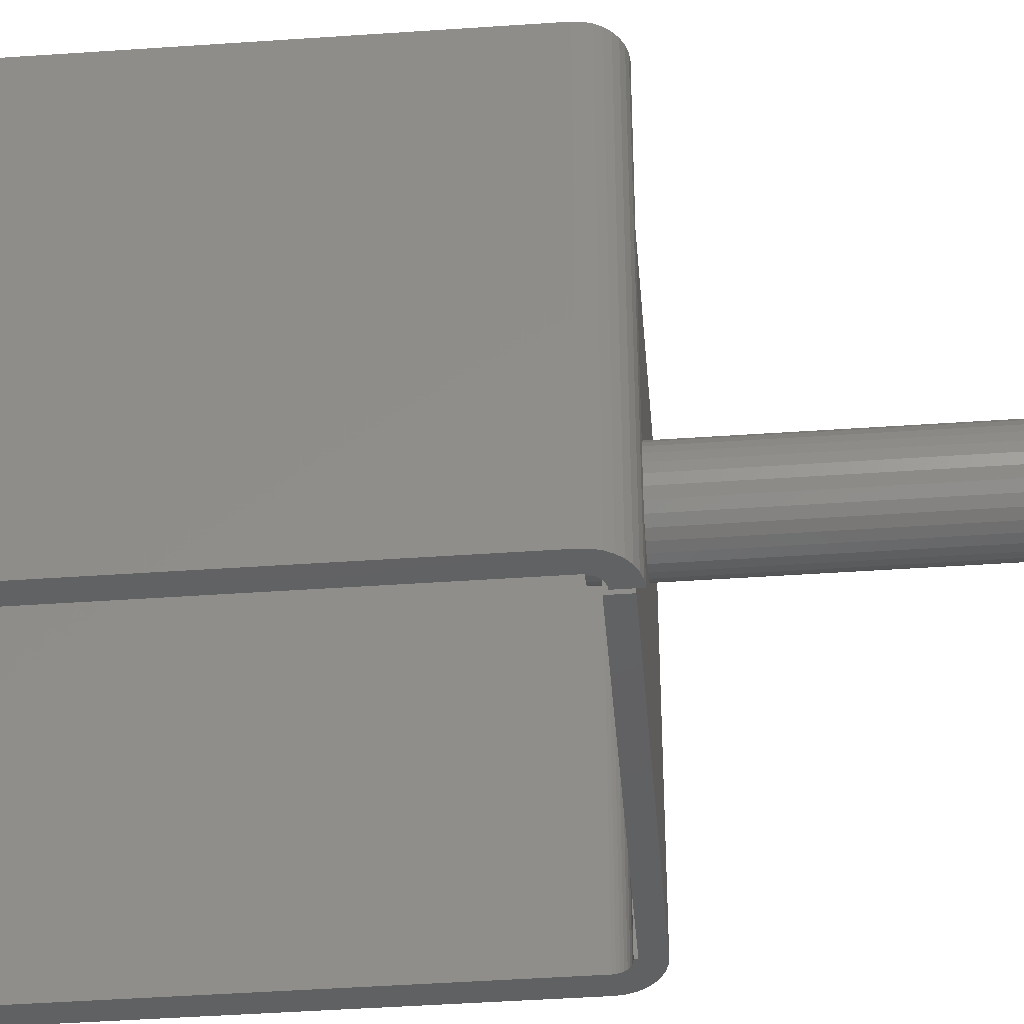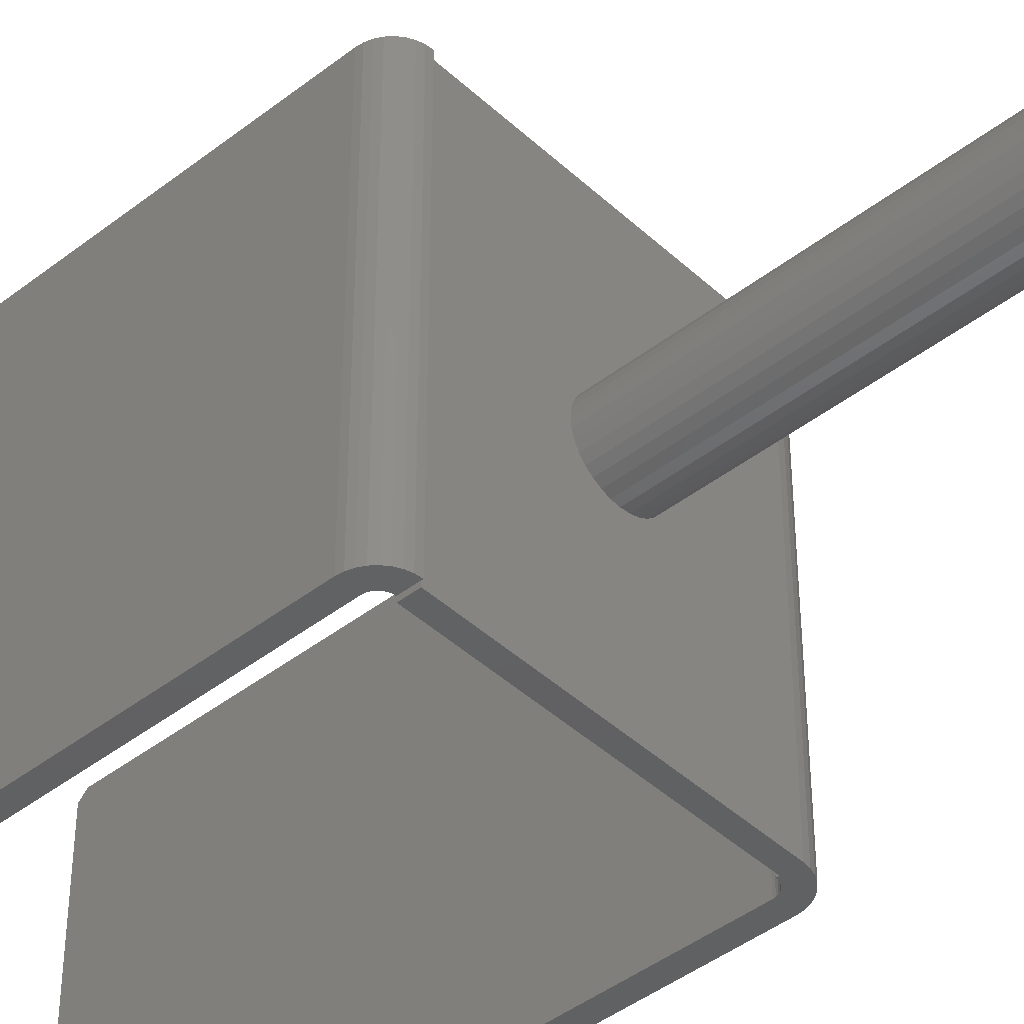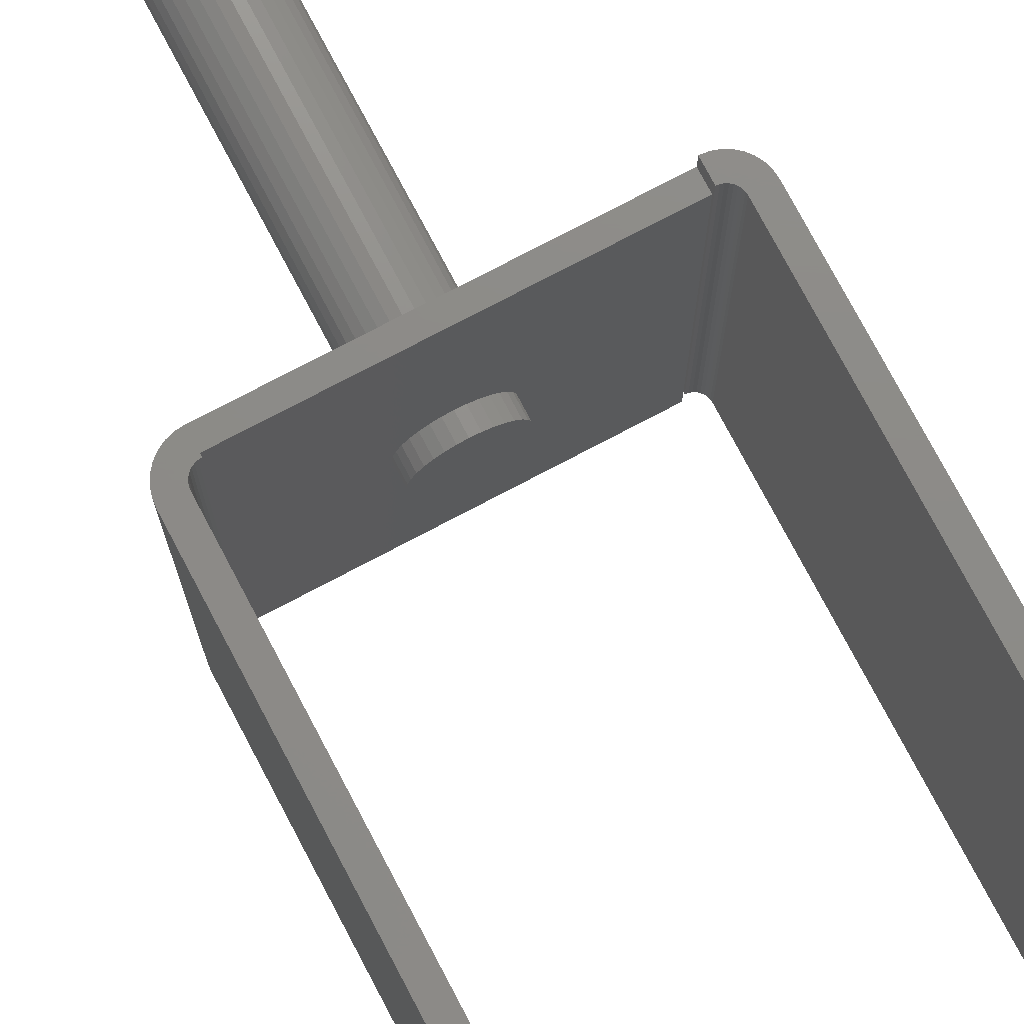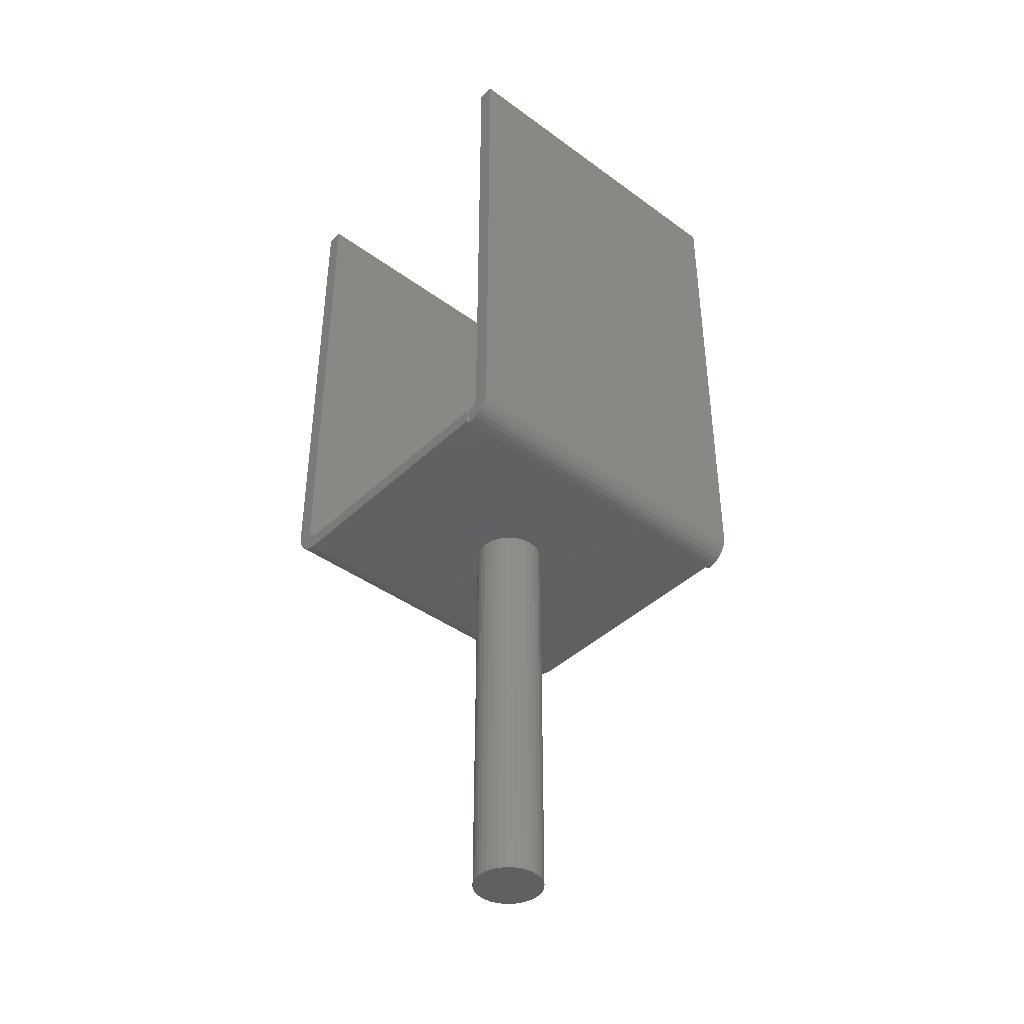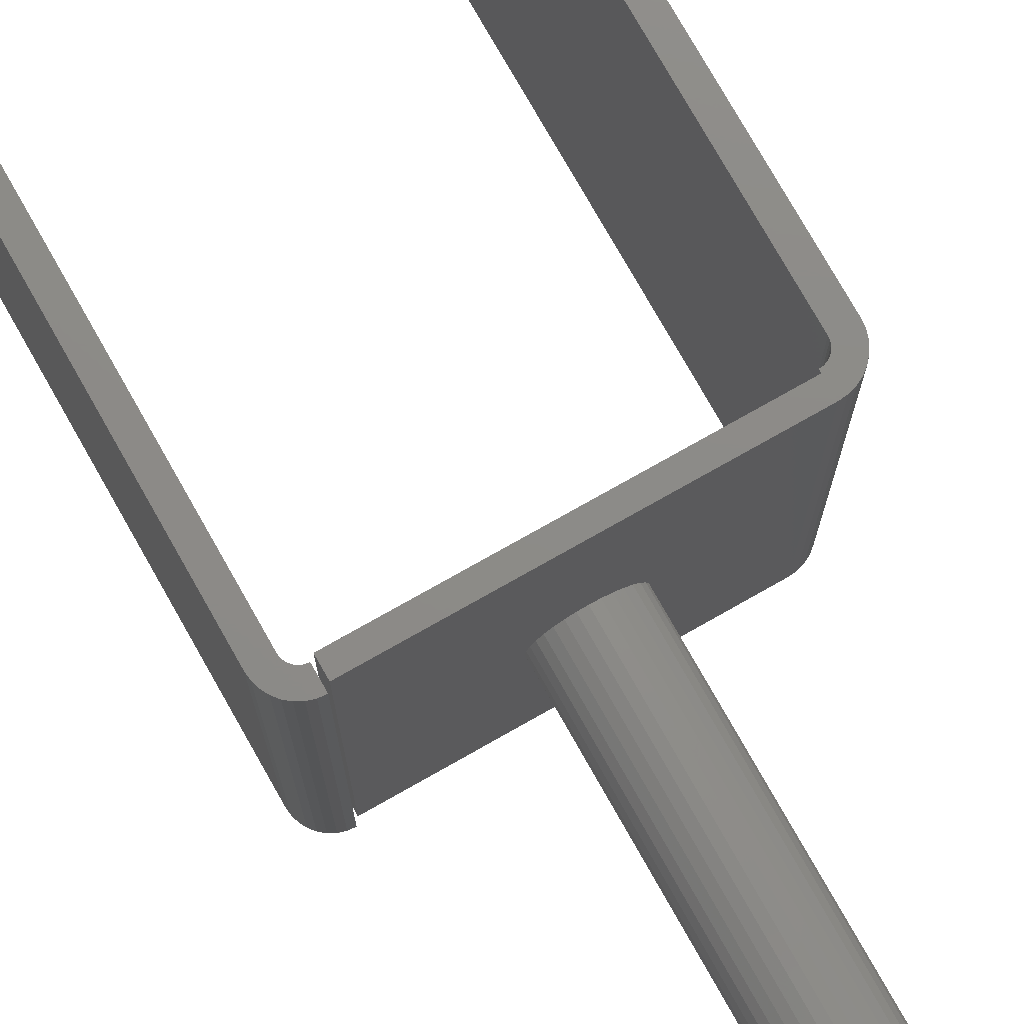
<metadata>
{"format":"stl","ext":"stl","renderer":"f3d","projection":"perspective","resolution":1024,"background":"white","views":[{"elev":-43.5,"azim":-85.3,"up":"+Z"},{"elev":-43.3,"azim":-47.4,"up":"+Z"},{"elev":76.0,"azim":152.2,"up":"+Z"},{"elev":-41.6,"azim":-131.4,"up":"+Y"},{"elev":76.2,"azim":-29.5,"up":"+Z"}]}
</metadata>
<code>
# stl→obj: 216 verts, 424 faces
v -0.1464 0.2145 0.1797
v -0.1471 0.2166 0.1797
v -0.1635 0.2133 0.1797
v -0.1454 0.2125 0.1797
v -0.1383 0.2078 0.1797
v -0.1404 0.2084 0.1797
v -0.1594 0.2032 0.1797
v -0.1641 0.2188 0.1797
v -0.1473 0.2188 0.1797
v -0.1473 0.75 0.1797
v -0.1641 0.75 0.1797
v -0.1361 0.2076 0.1797
v -0.1559 0.199 0.1797
v -0.1516 0.1955 0.1797
v -0.1468 0.1929 0.1797
v -0.1416 0.1913 0.1797
v -0.1361 0.1908 0.1797
v -0.1619 0.2081 0.1797
v -0.1423 0.2095 0.1797
v -0.144 0.2108 0.1797
v -0.1635 0.2133 -0.1797
v -0.1471 0.2166 -0.1797
v -0.1464 0.2145 -0.1797
v -0.1454 0.2125 -0.1797
v -0.1594 0.2032 -0.1797
v -0.1404 0.2084 -0.1797
v -0.1383 0.2078 -0.1797
v -0.1641 0.2188 -0.1797
v -0.1641 0.75 -0.1797
v -0.1473 0.75 -0.1797
v -0.1473 0.2188 -0.1797
v -0.1361 0.2076 -0.1797
v -0.1361 0.1908 -0.1797
v -0.1416 0.1913 -0.1797
v -0.1468 0.1929 -0.1797
v -0.1516 0.1955 -0.1797
v -0.1559 0.199 -0.1797
v -0.1619 0.2081 -0.1797
v -0.144 0.2108 -0.1797
v -0.1423 0.2095 -0.1797
v 0.1445 0.2245 -0.1797
v 0.1445 0.2245 0.1797
v 0.1445 0.75 -0.1797
v 0.1445 0.7422 0.1797
v 0.1445 0.75 0.1719
v 0.162 0.75 -0.1797
v 0.162 0.75 0.1719
v 0.162 0.2245 0.1797
v 0.162 0.2245 -0.1797
v 0.162 0.7422 0.1797
v 0.149 0.2002 0.1797
v 0.1535 0.2039 0.1797
v 0.1571 0.2083 0.1797
v 0.1598 0.2133 0.1797
v 0.1614 0.2188 0.1797
v 0.144 0.1975 0.1797
v 0.1436 0.22 0.1797
v 0.1425 0.218 0.1797
v 0.1411 0.2162 0.1797
v 0.1393 0.2148 0.1797
v 0.1385 0.1959 0.1797
v 0.1443 0.2222 0.1797
v 0.1373 0.2137 0.1797
v 0.1351 0.2131 0.1797
v 0.1328 0.2128 0.1797
v 0.1328 0.2104 0.1797
v 0.1328 0.1953 0.1797
v -0.1328 0.2104 0.1797
v -0.1328 0.1953 0.1797
v 0.1598 0.2133 -0.1797
v 0.1614 0.2188 -0.1797
v 0.1328 0.2104 -0.1797
v 0.1328 0.2128 -0.1797
v 0.1351 0.2131 -0.1797
v 0.1328 0.1953 -0.1797
v -0.1328 0.1953 -0.1797
v -0.1328 0.2104 -0.1797
v 0.1571 0.2083 -0.1797
v 0.1535 0.2039 -0.1797
v 0.149 0.2002 -0.1797
v 0.144 0.1975 -0.1797
v 0.1385 0.1959 -0.1797
v 0.1411 0.2162 -0.1797
v 0.1425 0.218 -0.1797
v 0.1436 0.22 -0.1797
v 0.1443 0.2222 -0.1797
v 0.1373 0.2137 -0.1797
v 0.1393 0.2148 -0.1797
v 0.004276 0.1953 -0.03553
v -0.002655 0.1953 -0.03484
v -0.009319 0.1953 -0.03282
v -0.01546 0.1953 -0.02954
v -0.02084 0.1953 -0.02512
v -0.02526 0.1953 -0.01974
v -0.02855 0.1953 -0.0136
v -0.03057 0.1953 -0.006931
v -0.03125 0.1953 4.351e-18
v -0.03057 0.1953 0.006931
v -0.02855 0.1953 0.0136
v -0.02526 0.1953 0.01974
v -0.02084 0.1953 0.02512
v -0.01546 0.1953 0.02954
v -0.009319 0.1953 0.03282
v -0.002655 0.1953 0.03484
v 0.004276 0.1953 0.03553
v 0.03912 0.1953 0.006931
v 0.0398 0.1953 -4.351e-18
v 0.03912 0.1953 -0.006931
v 0.0371 0.1953 -0.0136
v 0.03382 0.1953 -0.01974
v 0.0294 0.1953 -0.02512
v 0.02401 0.1953 -0.02954
v 0.01787 0.1953 -0.03282
v 0.01121 0.1953 -0.03484
v 0.01121 0.1953 0.03484
v 0.01787 0.1953 0.03282
v 0.02401 0.1953 0.02954
v 0.0294 0.1953 0.02512
v 0.03382 0.1953 0.01974
v 0.0371 0.1953 0.0136
v 0.004276 0.2104 0.03553
v -0.002655 0.2104 0.03484
v -0.009319 0.2104 0.03282
v -0.01546 0.2104 0.02954
v -0.02084 0.2104 0.02512
v -0.02526 0.2104 0.01974
v -0.02855 0.2104 0.0136
v -0.03057 0.2104 0.006931
v -0.03125 0.2104 4.351e-18
v -0.03057 0.2104 -0.006931
v -0.02855 0.2104 -0.0136
v -0.02526 0.2104 -0.01974
v -0.02084 0.2104 -0.02512
v -0.01546 0.2104 -0.02954
v -0.009319 0.2104 -0.03282
v -0.002655 0.2104 -0.03484
v 0.004276 0.2104 -0.03553
v 0.03912 0.2104 -0.006931
v 0.0398 0.2104 -4.351e-18
v 0.03912 0.2104 0.006931
v 0.0371 0.2104 0.0136
v 0.03382 0.2104 0.01974
v 0.0294 0.2104 0.02512
v 0.02401 0.2104 0.02954
v 0.01787 0.2104 0.03282
v 0.01121 0.2104 0.03484
v 0.01121 0.2104 -0.03484
v 0.01787 0.2104 -0.03282
v 0.02401 0.2104 -0.02954
v 0.0294 0.2104 -0.02512
v 0.03382 0.2104 -0.01974
v 0.0371 0.2104 -0.0136
v -0.03125 -0.2266 4.351e-18
v -0.03057 -0.2266 0.006931
v -0.02855 -0.2266 0.0136
v -0.02526 -0.2266 0.01974
v -0.02084 -0.2266 0.02512
v -0.01546 -0.2266 0.02954
v -0.009319 -0.2266 0.03282
v -0.002655 -0.2266 0.03484
v 0.004276 -0.2266 0.03553
v 0.01121 -0.2266 0.03484
v 0.01787 -0.2266 0.03282
v 0.02401 -0.2266 0.02954
v 0.0294 -0.2266 0.02512
v 0.03382 -0.2266 0.01974
v 0.0371 -0.2266 0.0136
v 0.03912 -0.2266 0.006931
v 0.0398 -0.2266 -4.351e-18
v -0.03125 0.2266 4.351e-18
v -0.03057 0.2266 0.006931
v -0.02855 0.2266 0.0136
v -0.02526 0.2266 0.01974
v -0.02084 0.2266 0.02512
v -0.01546 0.2266 0.02954
v -0.009319 0.2266 0.03282
v -0.002655 0.2266 0.03484
v 0.004276 0.2266 0.03553
v 0.01121 0.2266 0.03484
v 0.01787 0.2266 0.03282
v 0.02401 0.2266 0.02954
v 0.0294 0.2266 0.02512
v 0.03382 0.2266 0.01974
v 0.0371 0.2266 0.0136
v 0.03912 0.2266 0.006931
v 0.0398 0.2266 -4.351e-18
v 0.03912 -0.2266 -0.006931
v 0.0371 -0.2266 -0.0136
v 0.03382 -0.2266 -0.01974
v 0.0294 -0.2266 -0.02512
v 0.02401 -0.2266 -0.02954
v 0.01787 -0.2266 -0.03282
v 0.01121 -0.2266 -0.03484
v 0.004276 -0.2266 -0.03553
v -0.002655 -0.2266 -0.03484
v -0.009319 -0.2266 -0.03282
v -0.01546 -0.2266 -0.02954
v -0.02084 -0.2266 -0.02512
v -0.02526 -0.2266 -0.01974
v -0.02855 -0.2266 -0.0136
v -0.03057 -0.2266 -0.006931
v 0.03912 0.2266 -0.006931
v 0.0371 0.2266 -0.0136
v 0.03382 0.2266 -0.01974
v 0.0294 0.2266 -0.02512
v 0.02401 0.2266 -0.02954
v 0.01787 0.2266 -0.03282
v 0.01121 0.2266 -0.03484
v 0.004276 0.2266 -0.03553
v -0.002655 0.2266 -0.03484
v -0.009319 0.2266 -0.03282
v -0.01546 0.2266 -0.02954
v -0.02084 0.2266 -0.02512
v -0.02526 0.2266 -0.01974
v -0.02855 0.2266 -0.0136
v -0.03057 0.2266 -0.006931
f 1 2 3
f 1 3 4
f 5 6 7
f 8 3 2
f 8 2 9
f 8 9 10
f 8 10 11
f 12 5 7
f 12 7 13
f 12 13 14
f 12 14 15
f 12 15 16
f 12 16 17
f 18 7 6
f 18 6 19
f 18 19 20
f 18 20 4
f 18 4 3
f 21 22 23
f 24 21 23
f 25 26 27
f 28 29 30
f 28 30 31
f 28 31 22
f 28 22 21
f 32 33 34
f 32 34 35
f 32 35 36
f 32 36 37
f 32 37 25
f 32 25 27
f 38 21 24
f 38 24 39
f 38 39 40
f 38 40 26
f 38 26 25
f 11 29 8
f 8 29 28
f 30 29 10
f 10 29 11
f 9 31 10
f 10 31 30
f 39 19 40
f 40 19 6
f 40 6 26
f 26 6 5
f 26 5 27
f 27 5 12
f 27 12 32
f 19 39 20
f 20 39 24
f 20 24 4
f 4 24 23
f 4 23 1
f 1 23 22
f 1 22 2
f 2 22 31
f 2 31 9
f 33 32 17
f 17 32 12
f 33 17 34
f 34 17 16
f 34 16 35
f 35 16 15
f 35 15 36
f 36 15 14
f 36 14 37
f 37 14 13
f 37 13 25
f 25 13 7
f 25 7 38
f 38 7 18
f 38 18 21
f 21 18 3
f 21 3 28
f 28 3 8
f 41 42 43
f 43 42 44
f 43 44 45
f 46 43 47
f 47 43 45
f 48 49 50
f 50 49 46
f 50 46 47
f 44 42 51
f 44 51 52
f 44 52 53
f 44 53 54
f 44 54 55
f 44 55 48
f 44 48 50
f 56 57 58
f 56 58 59
f 56 59 60
f 56 60 61
f 51 42 62
f 51 62 57
f 51 57 56
f 61 60 63
f 61 63 64
f 61 64 65
f 61 65 66
f 61 66 67
f 68 69 66
f 66 69 67
f 50 47 44
f 44 47 45
f 46 49 70
f 49 71 70
f 72 73 74
f 72 74 75
f 72 75 76
f 72 76 77
f 43 46 70
f 43 70 78
f 43 78 79
f 43 79 80
f 81 82 83
f 81 83 84
f 81 84 85
f 81 85 80
f 80 85 86
f 80 86 41
f 80 41 43
f 82 75 74
f 82 74 87
f 82 87 88
f 82 88 83
f 83 58 84
f 84 58 57
f 84 57 85
f 85 57 62
f 85 62 86
f 86 62 42
f 86 42 41
f 58 83 59
f 59 83 88
f 59 88 60
f 60 88 87
f 60 87 63
f 63 87 74
f 63 74 64
f 64 74 73
f 64 73 65
f 73 72 65
f 65 72 66
f 76 75 89
f 76 89 90
f 76 90 91
f 76 91 92
f 76 92 93
f 76 93 94
f 76 94 95
f 76 95 96
f 76 96 97
f 76 97 98
f 69 76 98
f 69 98 99
f 69 99 100
f 69 100 101
f 69 101 102
f 69 102 103
f 69 103 104
f 69 104 105
f 69 105 67
f 75 67 106
f 75 106 107
f 75 107 108
f 75 108 109
f 75 109 110
f 75 110 111
f 75 111 112
f 75 112 113
f 75 113 114
f 75 114 89
f 67 105 115
f 67 115 116
f 67 116 117
f 67 117 118
f 67 118 119
f 67 119 120
f 67 120 106
f 68 66 121
f 68 121 122
f 68 122 123
f 68 123 124
f 68 124 125
f 68 125 126
f 68 126 127
f 68 127 128
f 68 128 129
f 68 129 130
f 77 68 130
f 77 130 131
f 77 131 132
f 77 132 133
f 77 133 134
f 77 134 135
f 77 135 136
f 77 136 137
f 77 137 72
f 66 72 138
f 66 138 139
f 66 139 140
f 66 140 141
f 66 141 142
f 66 142 143
f 66 143 144
f 66 144 145
f 66 145 146
f 66 146 121
f 72 137 147
f 72 147 148
f 72 148 149
f 72 149 150
f 72 150 151
f 72 151 152
f 72 152 138
f 49 48 71
f 71 48 55
f 71 55 70
f 70 55 54
f 70 54 78
f 78 54 53
f 78 53 79
f 79 53 52
f 79 52 80
f 80 52 51
f 80 51 81
f 81 51 56
f 81 56 82
f 82 56 61
f 82 61 75
f 75 61 67
f 97 153 98
f 98 153 154
f 98 154 99
f 99 154 155
f 99 155 100
f 100 155 156
f 100 156 101
f 101 156 157
f 101 157 102
f 102 157 158
f 102 158 103
f 103 158 159
f 103 159 104
f 104 159 160
f 104 160 105
f 105 160 161
f 105 161 115
f 115 161 162
f 115 162 116
f 116 162 163
f 116 163 117
f 117 163 164
f 117 164 118
f 118 164 165
f 118 165 119
f 119 165 166
f 119 166 120
f 120 166 167
f 120 167 106
f 106 167 168
f 106 168 107
f 107 168 169
f 170 129 171
f 171 129 128
f 171 128 172
f 172 128 127
f 172 127 173
f 173 127 126
f 173 126 174
f 174 126 125
f 174 125 175
f 175 125 124
f 175 124 176
f 176 124 123
f 176 123 177
f 177 123 122
f 177 122 178
f 178 122 121
f 178 121 179
f 179 121 146
f 179 146 180
f 180 146 145
f 180 145 181
f 181 145 144
f 181 144 182
f 182 144 143
f 182 143 183
f 183 143 142
f 183 142 184
f 184 142 141
f 184 141 185
f 185 141 140
f 185 140 186
f 186 140 139
f 107 169 108
f 108 169 187
f 108 187 109
f 109 187 188
f 109 188 110
f 110 188 189
f 110 189 111
f 111 189 190
f 111 190 112
f 112 190 191
f 112 191 113
f 113 191 192
f 113 192 114
f 114 192 193
f 114 193 89
f 89 193 194
f 89 194 90
f 90 194 195
f 90 195 91
f 91 195 196
f 91 196 92
f 92 196 197
f 92 197 93
f 93 197 198
f 93 198 94
f 94 198 199
f 94 199 95
f 95 199 200
f 95 200 96
f 96 200 201
f 96 201 97
f 97 201 153
f 186 139 202
f 202 139 138
f 202 138 203
f 203 138 152
f 203 152 204
f 204 152 151
f 204 151 205
f 205 151 150
f 205 150 206
f 206 150 149
f 206 149 207
f 207 149 148
f 207 148 208
f 208 148 147
f 208 147 209
f 209 147 137
f 209 137 210
f 210 137 136
f 210 136 211
f 211 136 135
f 211 135 212
f 212 135 134
f 212 134 213
f 213 134 133
f 213 133 214
f 214 133 132
f 214 132 215
f 215 132 131
f 215 131 216
f 216 131 130
f 216 130 170
f 170 130 129
f 76 69 77
f 77 69 68
f 161 160 159
f 162 161 159
f 162 159 163
f 163 159 158
f 163 158 164
f 164 158 157
f 164 157 165
f 165 157 156
f 165 156 166
f 166 156 155
f 166 155 167
f 167 155 154
f 167 154 168
f 187 200 188
f 188 200 199
f 188 199 189
f 189 199 198
f 189 198 190
f 190 198 197
f 190 197 191
f 191 197 196
f 191 196 192
f 192 196 195
f 192 195 194
f 192 194 193
f 168 154 169
f 169 154 153
f 169 153 187
f 187 153 201
f 187 201 200
f 176 177 178
f 176 178 179
f 180 176 179
f 175 176 180
f 181 175 180
f 174 175 181
f 182 174 181
f 173 174 182
f 183 173 182
f 172 173 183
f 184 172 183
f 171 172 184
f 185 171 184
f 203 215 202
f 214 215 203
f 204 214 203
f 213 214 204
f 205 213 204
f 212 213 205
f 206 212 205
f 211 212 206
f 207 211 206
f 210 211 207
f 209 210 207
f 208 209 207
f 215 216 202
f 202 216 170
f 202 170 186
f 186 170 171
f 186 171 185

</code>
